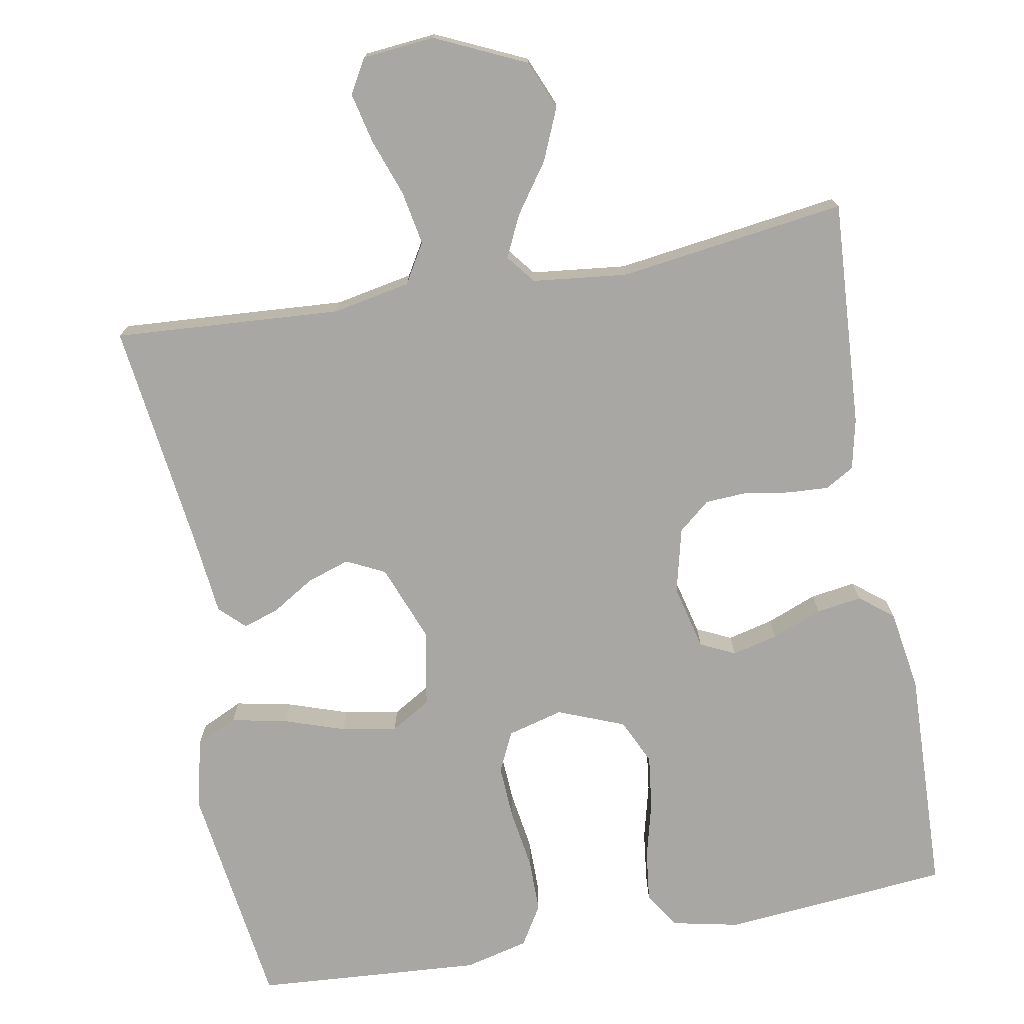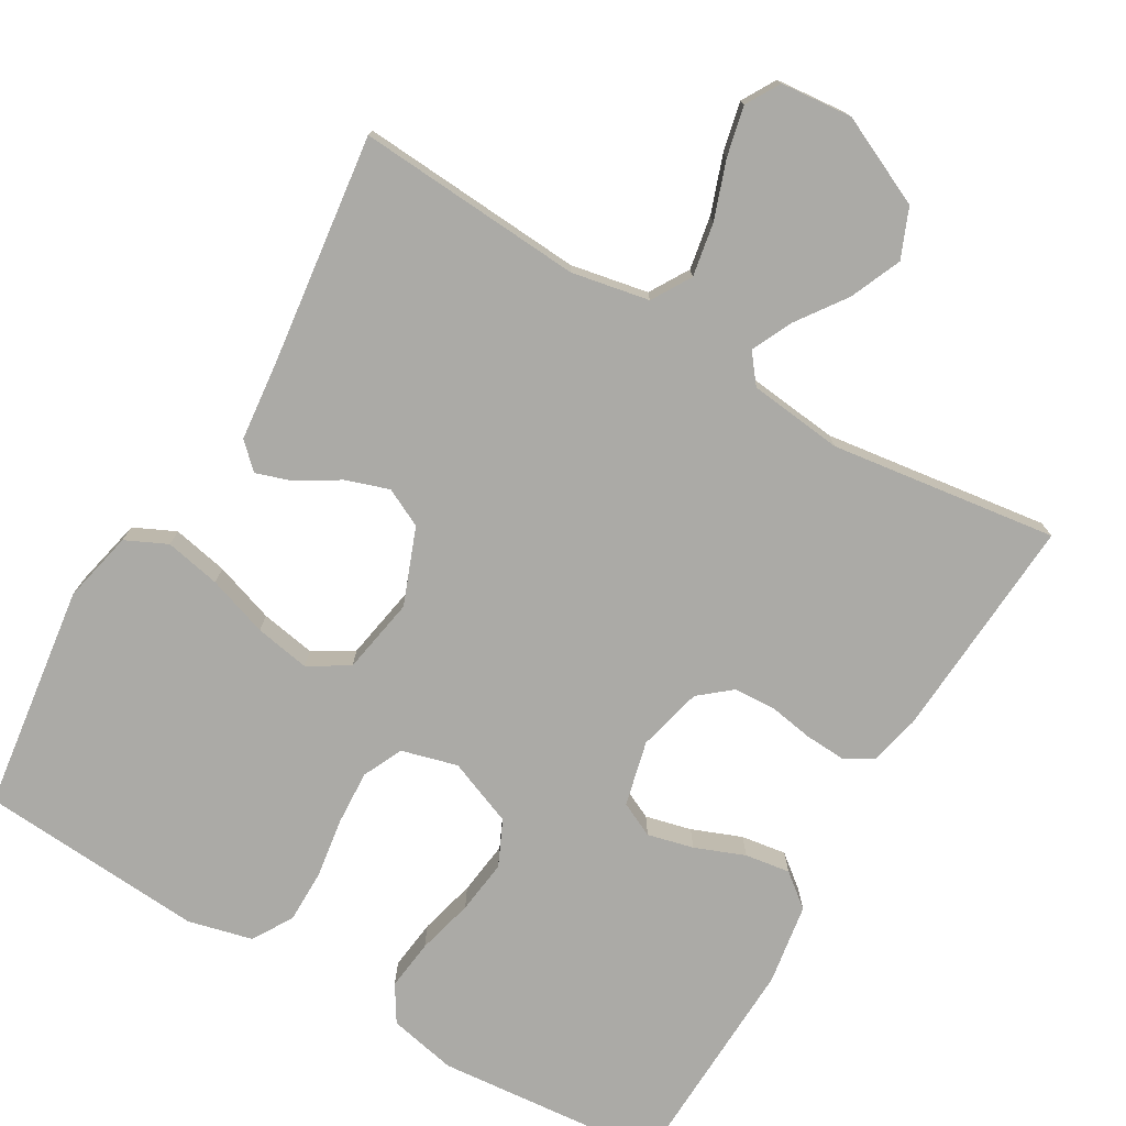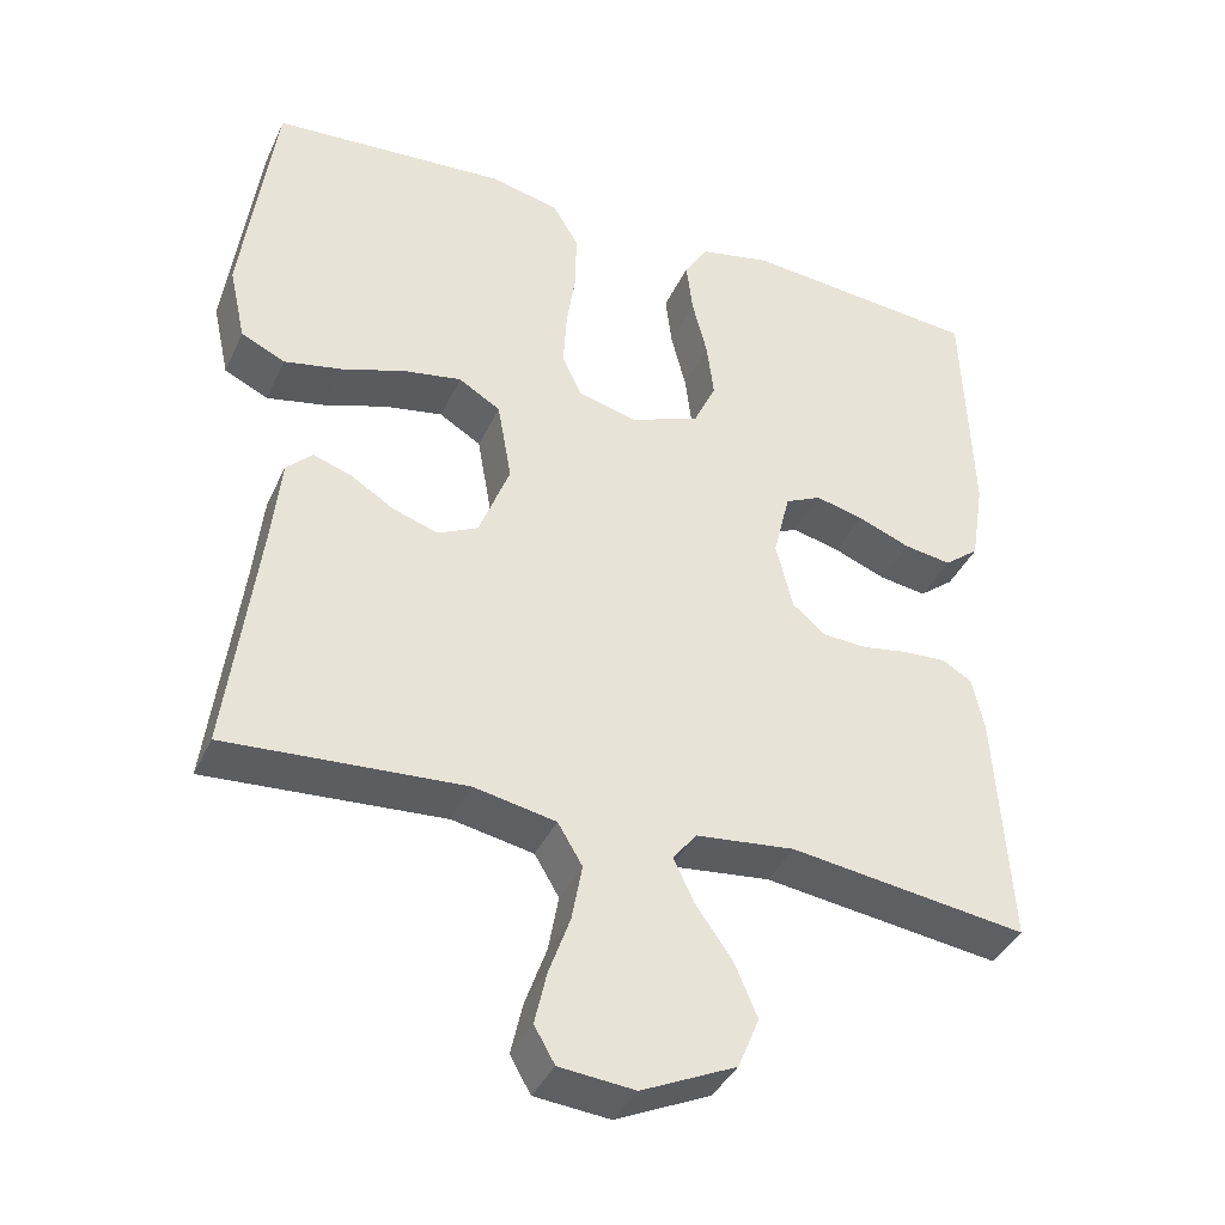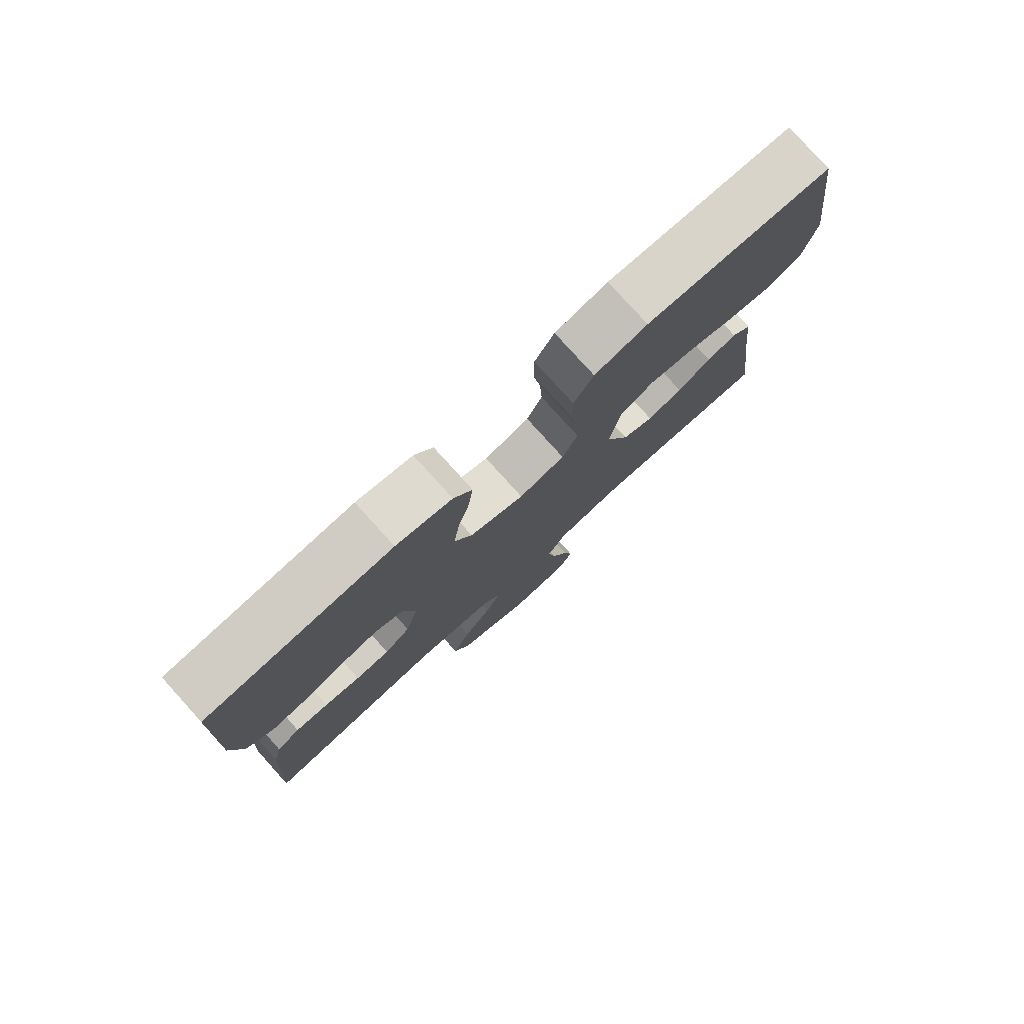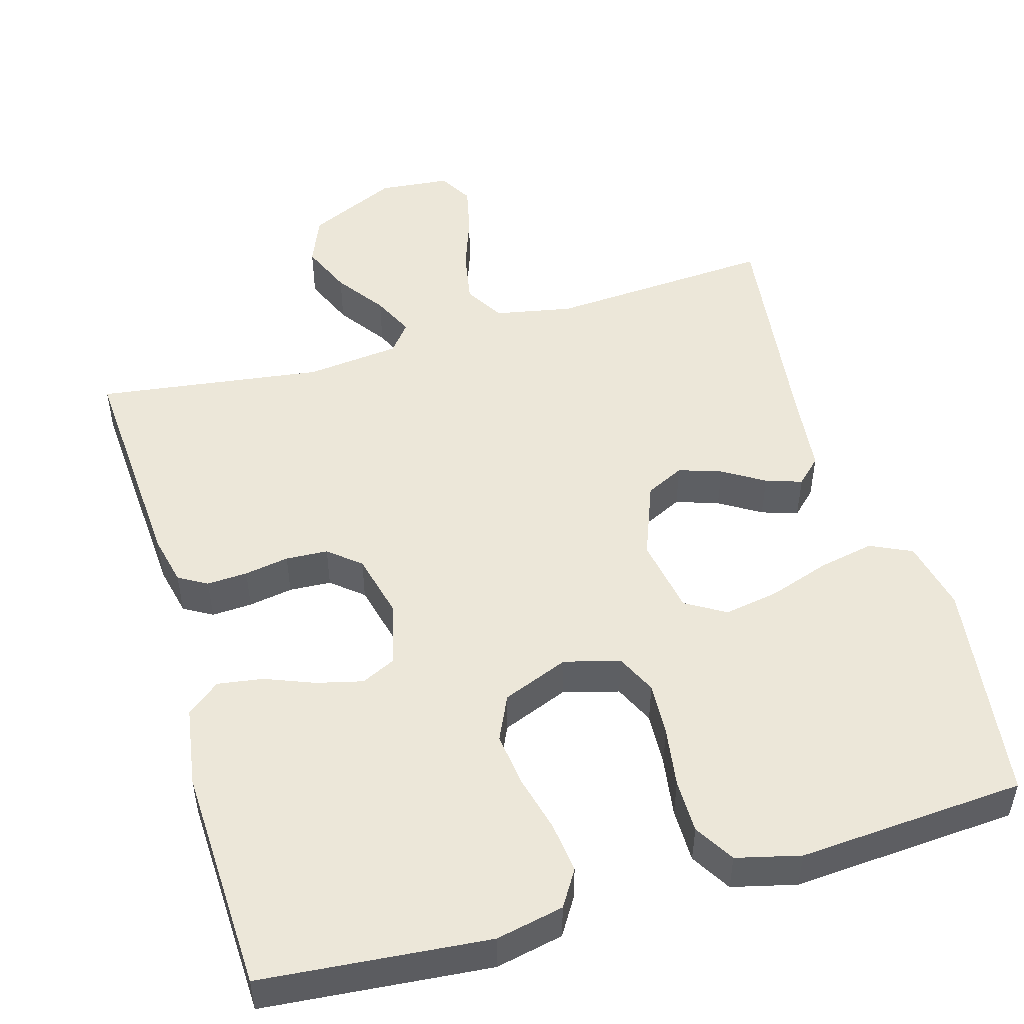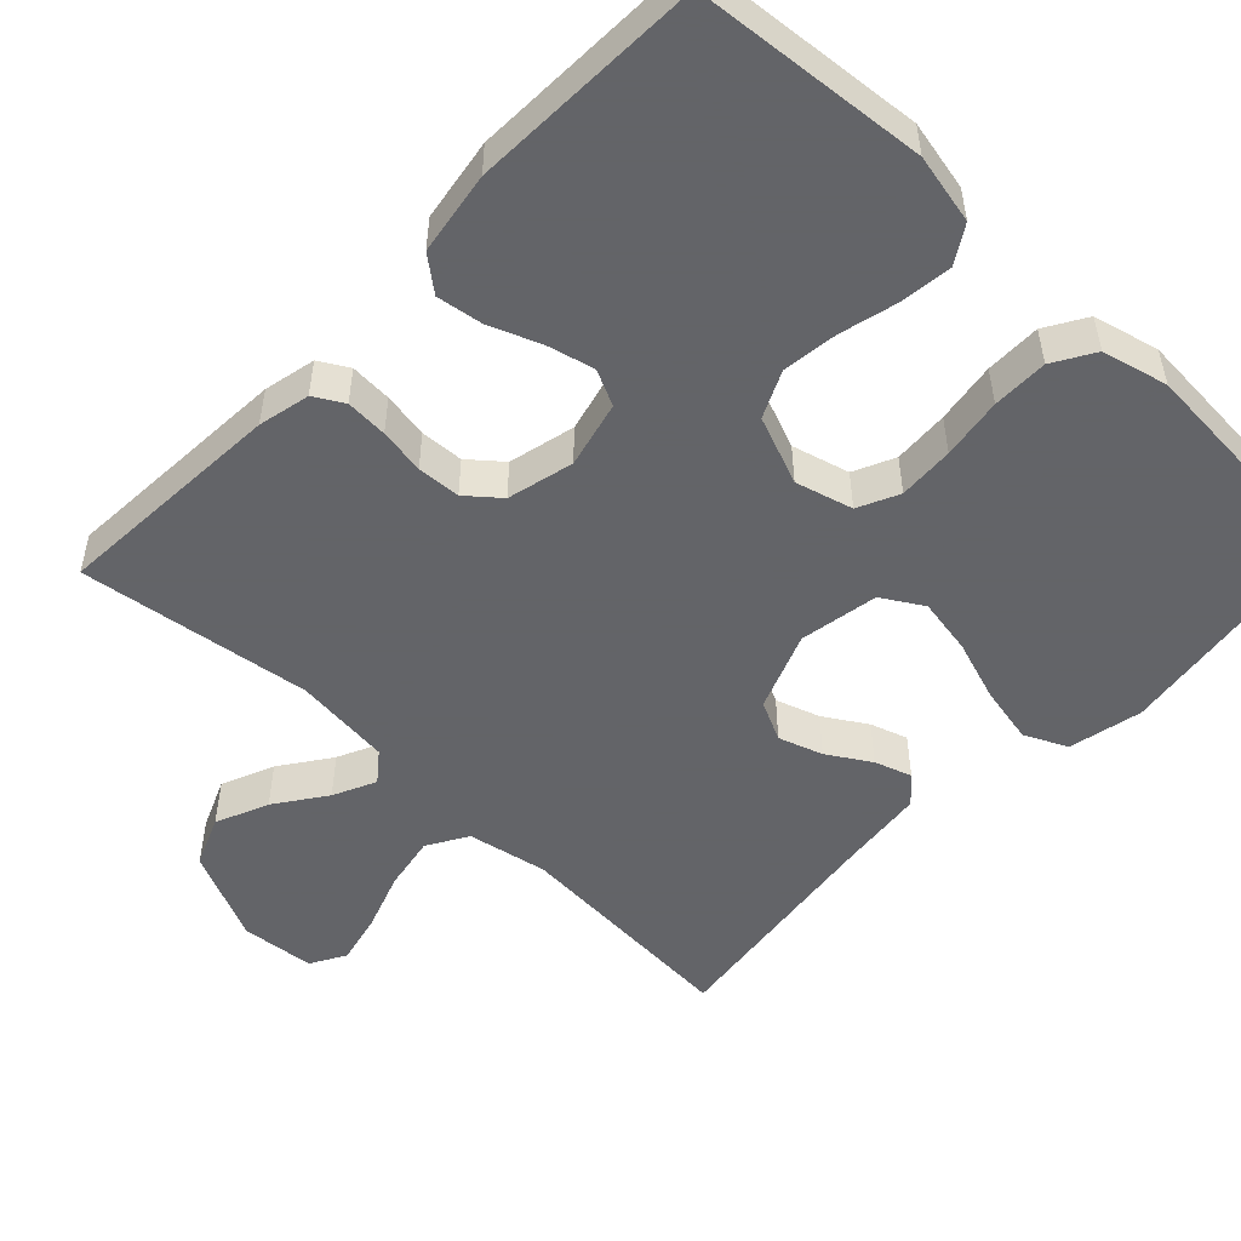
<metadata>
{"format":"obj","ext":"obj","renderer":"f3d","projection":"perspective","resolution":1024,"background":"white","views":[{"elev":-74.6,"azim":-169.7,"up":"+Y"},{"elev":-75.8,"azim":149.6,"up":"+Y"},{"elev":-38.8,"azim":157.0,"up":"+Z"},{"elev":79.1,"azim":-42.1,"up":"+Z"},{"elev":50.0,"azim":-16.2,"up":"+Y"},{"elev":-51.3,"azim":-43.6,"up":"+Y"}]}
</metadata>
<code>
v 0.5 0.07 -0.5
v 0.2 0.07 -0.48
v 0.097 0.07 -0.5
v 0.066 0.07 -0.552
v 0.079 0.07 -0.623
v 0.106 0.07 -0.699
v 0.121 0.07 -0.765
v 0.095 0.07 -0.81
v 0 0.07 -0.819
v -0.119 0.07 -0.764
v -0.146 0.07 -0.699
v -0.117 0.07 -0.631
v -0.071 0.07 -0.566
v -0.045 0.07 -0.511
v -0.075 0.07 -0.473
v -0.2 0.07 -0.459
v -0.5 0.07 -0.5
v -0.481 0.07 -0.2
v -0.466 0.07 -0.133
v -0.428 0.07 -0.111
v -0.374 0.07 -0.114
v -0.315 0.07 -0.124
v -0.259 0.07 -0.121
v -0.217 0.07 -0.086
v -0.196 0.07 0
v -0.217 0.07 0.086
v -0.263 0.07 0.108
v -0.324 0.07 0.093
v -0.39 0.07 0.067
v -0.45 0.07 0.058
v -0.494 0.07 0.093
v -0.511 0.07 0.2
v -0.5 0.07 0.5
v -0.2 0.07 0.527
v -0.11 0.07 0.508
v -0.08 0.07 0.46
v -0.088 0.07 0.393
v -0.107 0.07 0.318
v -0.116 0.07 0.246
v -0.088 0.07 0.186
v 0 0.07 0.151
v 0.074 0.07 0.171
v 0.099 0.07 0.224
v 0.095 0.07 0.296
v 0.083 0.07 0.375
v 0.083 0.07 0.447
v 0.115 0.07 0.5
v 0.2 0.07 0.521
v 0.5 0.07 0.5
v 0.541 0.07 0.2
v 0.52 0.07 0.105
v 0.465 0.07 0.079
v 0.391 0.07 0.094
v 0.311 0.07 0.121
v 0.238 0.07 0.134
v 0.185 0.07 0.102
v 0.167 0.07 0
v 0.206 0.07 -0.101
v 0.257 0.07 -0.126
v 0.314 0.07 -0.107
v 0.369 0.07 -0.073
v 0.417 0.07 -0.057
v 0.45 0.07 -0.089
v 0.462 0.07 -0.2
v 0.5 0 -0.5
v 0.2 0 -0.48
v 0.097 0 -0.5
v 0.066 0 -0.552
v 0.079 0 -0.623
v 0.106 0 -0.699
v 0.121 0 -0.765
v 0.095 0 -0.81
v 0 0 -0.819
v -0.119 0 -0.764
v -0.146 0 -0.699
v -0.117 0 -0.631
v -0.071 0 -0.566
v -0.045 0 -0.511
v -0.075 0 -0.473
v -0.2 0 -0.459
v -0.5 0 -0.5
v -0.481 0 -0.2
v -0.466 0 -0.133
v -0.428 0 -0.111
v -0.374 0 -0.114
v -0.315 0 -0.124
v -0.259 0 -0.121
v -0.217 0 -0.086
v -0.196 0 0
v -0.217 0 0.086
v -0.263 0 0.108
v -0.324 0 0.093
v -0.39 0 0.067
v -0.45 0 0.058
v -0.494 0 0.093
v -0.511 0 0.2
v -0.5 0 0.5
v -0.2 0 0.527
v -0.11 0 0.508
v -0.08 0 0.46
v -0.088 0 0.393
v -0.107 0 0.318
v -0.116 0 0.246
v -0.088 0 0.186
v 0 0 0.151
v 0.074 0 0.171
v 0.099 0 0.224
v 0.095 0 0.296
v 0.083 0 0.375
v 0.083 0 0.447
v 0.115 0 0.5
v 0.2 0 0.521
v 0.5 0 0.5
v 0.541 0 0.2
v 0.52 0 0.105
v 0.465 0 0.079
v 0.391 0 0.094
v 0.311 0 0.121
v 0.238 0 0.134
v 0.185 0 0.102
v 0.167 0 0
v 0.206 0 -0.101
v 0.257 0 -0.126
v 0.314 0 -0.107
v 0.369 0 -0.073
v 0.417 0 -0.057
v 0.45 0 -0.089
v 0.462 0 -0.2
f 61 62 63 64
f 60 61 64 1
f 59 60 1 2
f 58 59 2 3
f 57 58 3 4
f 56 57 4
f 51 52 53 54
f 51 54 55
f 50 51 55
f 49 50 55
f 48 49 55 56
f 44 45 46 47
f 43 44 47 48
f 35 36 37 38
f 35 38 39
f 34 35 39
f 33 34 39
f 32 33 39 40
f 28 29 30 31
f 27 28 31 32
f 19 20 21 22
f 19 22 23
f 16 17 18 19
f 15 16 19 23
f 14 15 23 24
f 10 11 12 13
f 10 13 14
f 9 10 14
f 8 9 14
f 5 6 7 8
f 4 5 8 14
f 43 48 56 4
f 27 32 40 41
f 26 27 41
f 25 26 41 42
f 24 25 42
f 14 24 42
f 4 14 42 43
f 128 127 126 125
f 65 128 125 124
f 66 65 124 123
f 67 66 123 122
f 68 67 122 121
f 68 121 120
f 118 117 116 115
f 119 118 115
f 119 115 114
f 119 114 113
f 120 119 113 112
f 111 110 109 108
f 112 111 108 107
f 102 101 100 99
f 103 102 99
f 103 99 98
f 103 98 97
f 104 103 97 96
f 95 94 93 92
f 96 95 92 91
f 86 85 84 83
f 87 86 83
f 83 82 81 80
f 87 83 80 79
f 88 87 79 78
f 77 76 75 74
f 78 77 74
f 78 74 73
f 78 73 72
f 72 71 70 69
f 78 72 69 68
f 68 120 112 107
f 105 104 96 91
f 105 91 90
f 106 105 90 89
f 106 89 88
f 106 88 78
f 107 106 78 68
f 1 65 66 2
f 2 66 67 3
f 3 67 68 4
f 4 68 69 5
f 5 69 70 6
f 6 70 71 7
f 7 71 72 8
f 8 72 73 9
f 9 73 74 10
f 10 74 75 11
f 11 75 76 12
f 12 76 77 13
f 13 77 78 14
f 14 78 79 15
f 15 79 80 16
f 16 80 81 17
f 17 81 82 18
f 18 82 83 19
f 19 83 84 20
f 20 84 85 21
f 21 85 86 22
f 22 86 87 23
f 23 87 88 24
f 24 88 89 25
f 25 89 90 26
f 26 90 91 27
f 27 91 92 28
f 28 92 93 29
f 29 93 94 30
f 30 94 95 31
f 31 95 96 32
f 32 96 97 33
f 33 97 98 34
f 34 98 99 35
f 35 99 100 36
f 36 100 101 37
f 37 101 102 38
f 38 102 103 39
f 39 103 104 40
f 40 104 105 41
f 41 105 106 42
f 42 106 107 43
f 43 107 108 44
f 44 108 109 45
f 45 109 110 46
f 46 110 111 47
f 47 111 112 48
f 48 112 113 49
f 49 113 114 50
f 50 114 115 51
f 51 115 116 52
f 52 116 117 53
f 53 117 118 54
f 54 118 119 55
f 55 119 120 56
f 56 120 121 57
f 57 121 122 58
f 58 122 123 59
f 59 123 124 60
f 60 124 125 61
f 61 125 126 62
f 62 126 127 63
f 63 127 128 64
f 64 128 65 1

</code>
